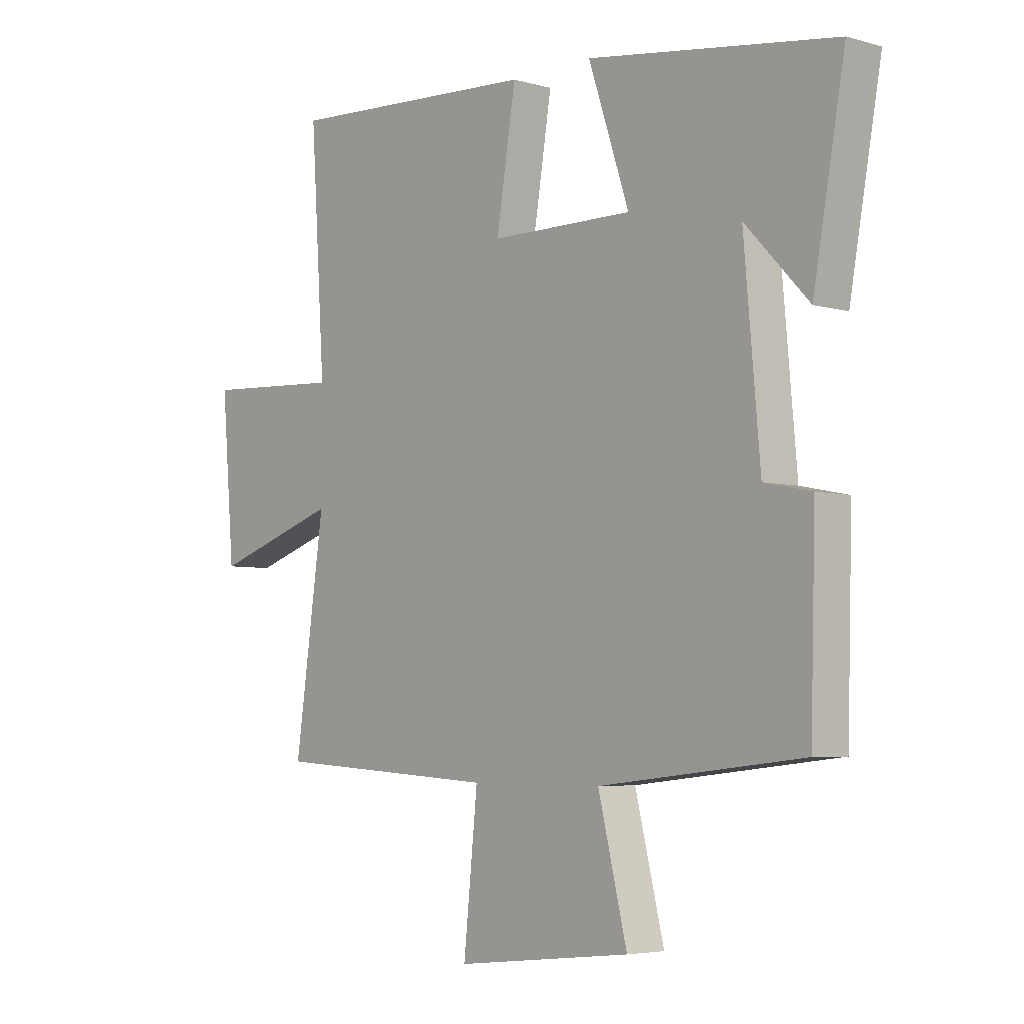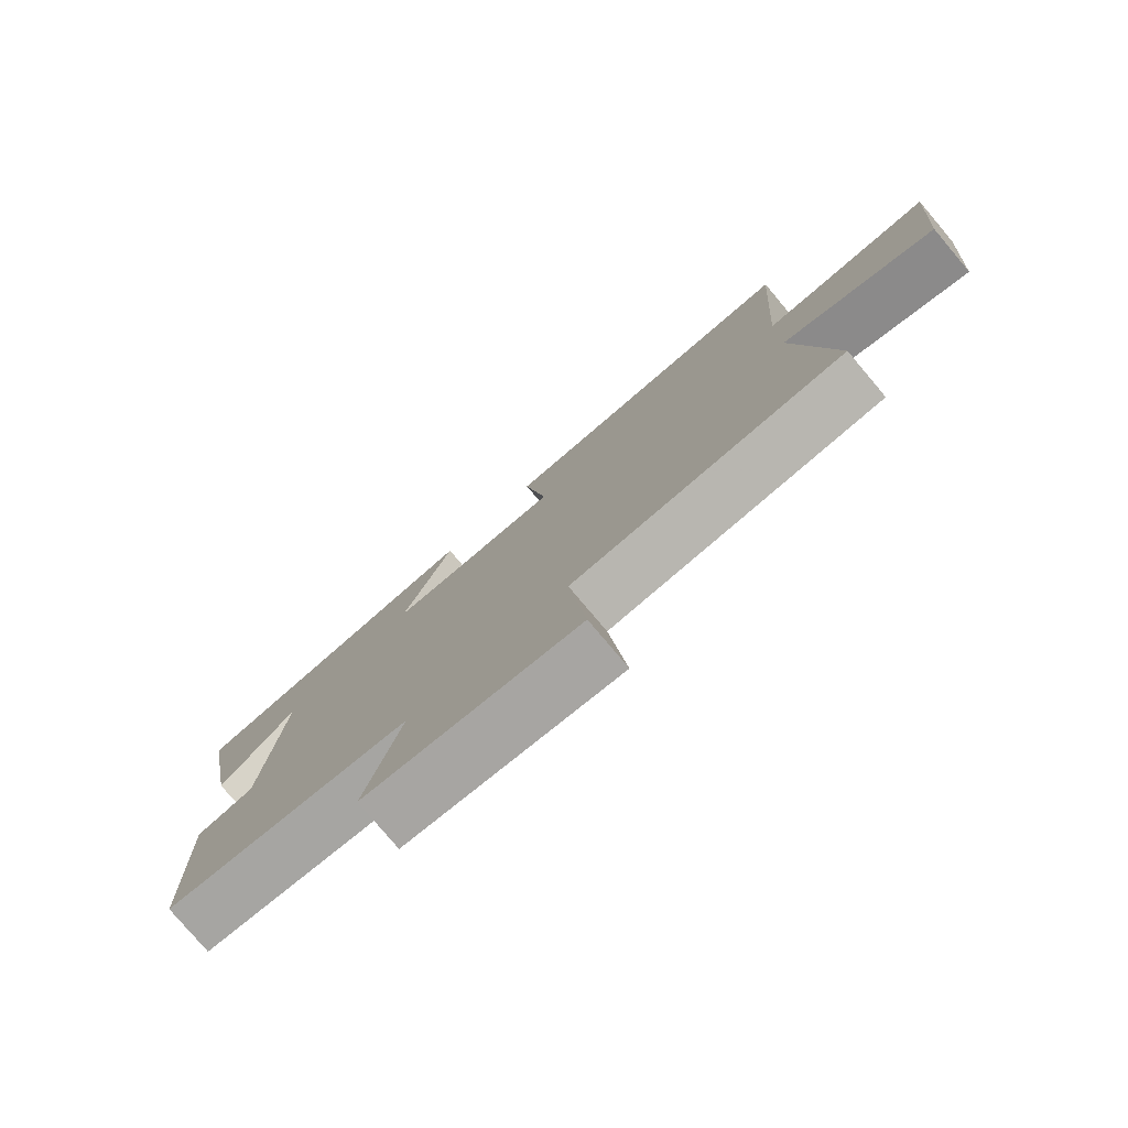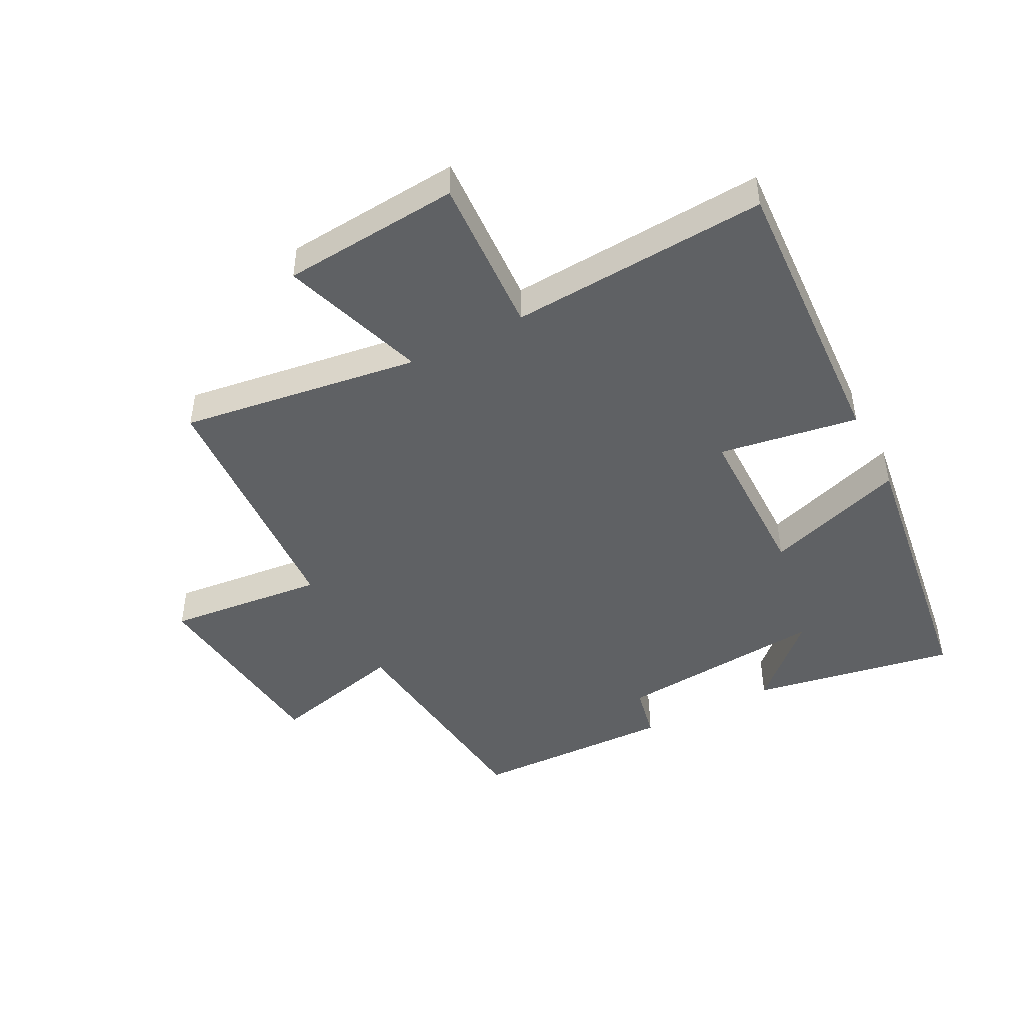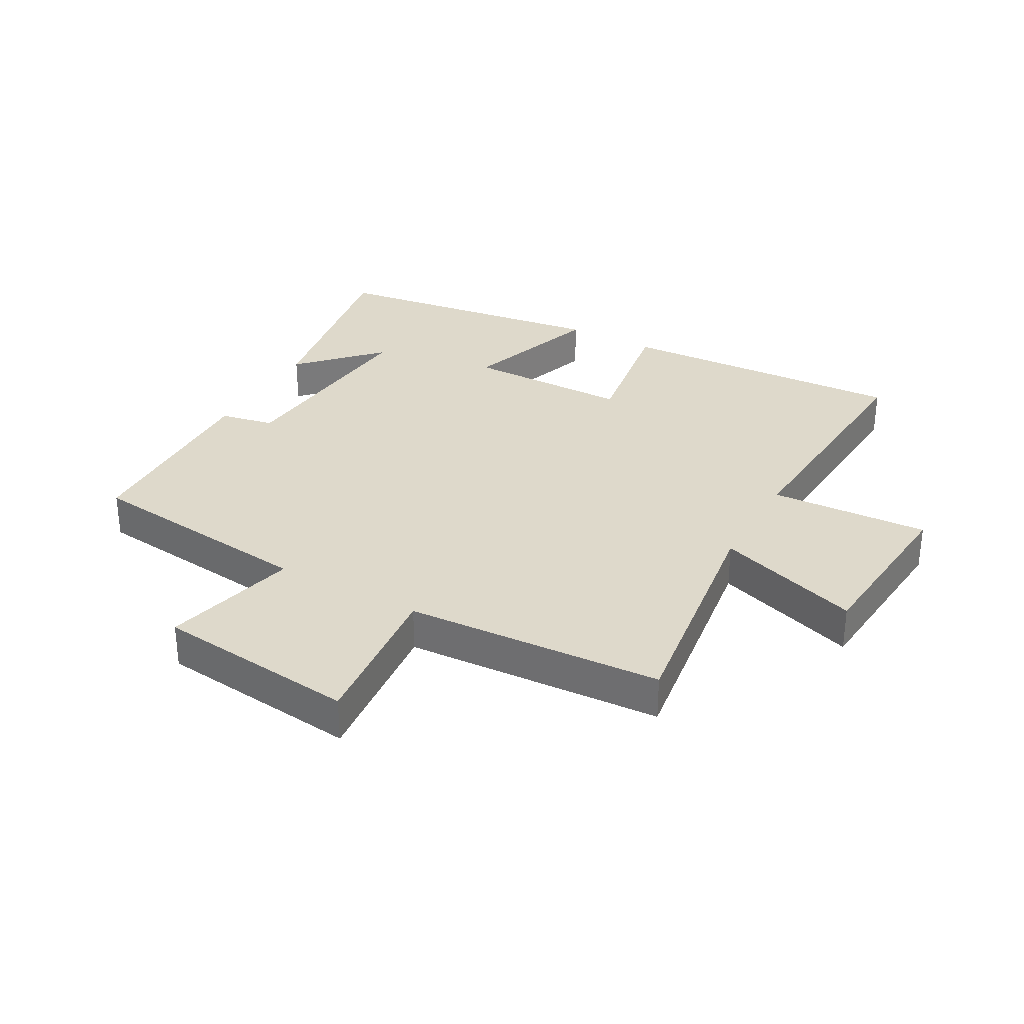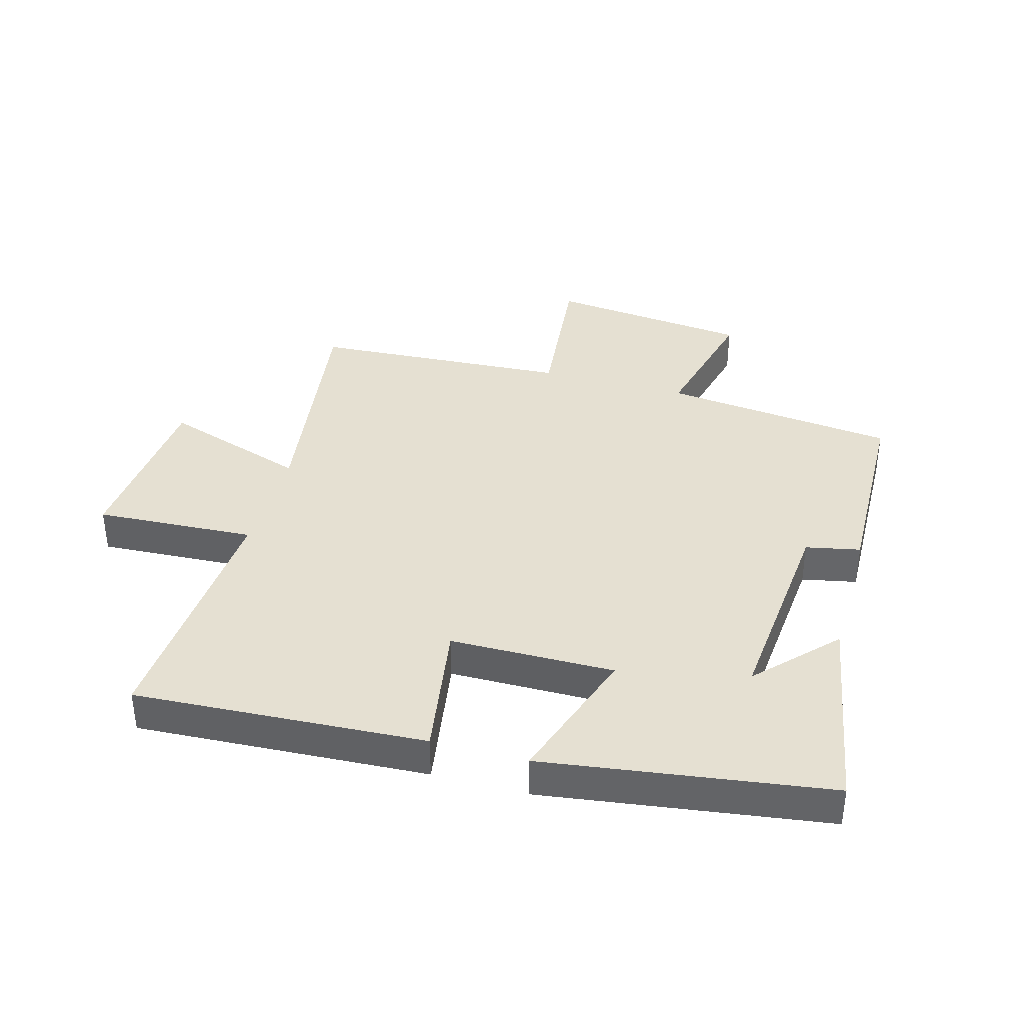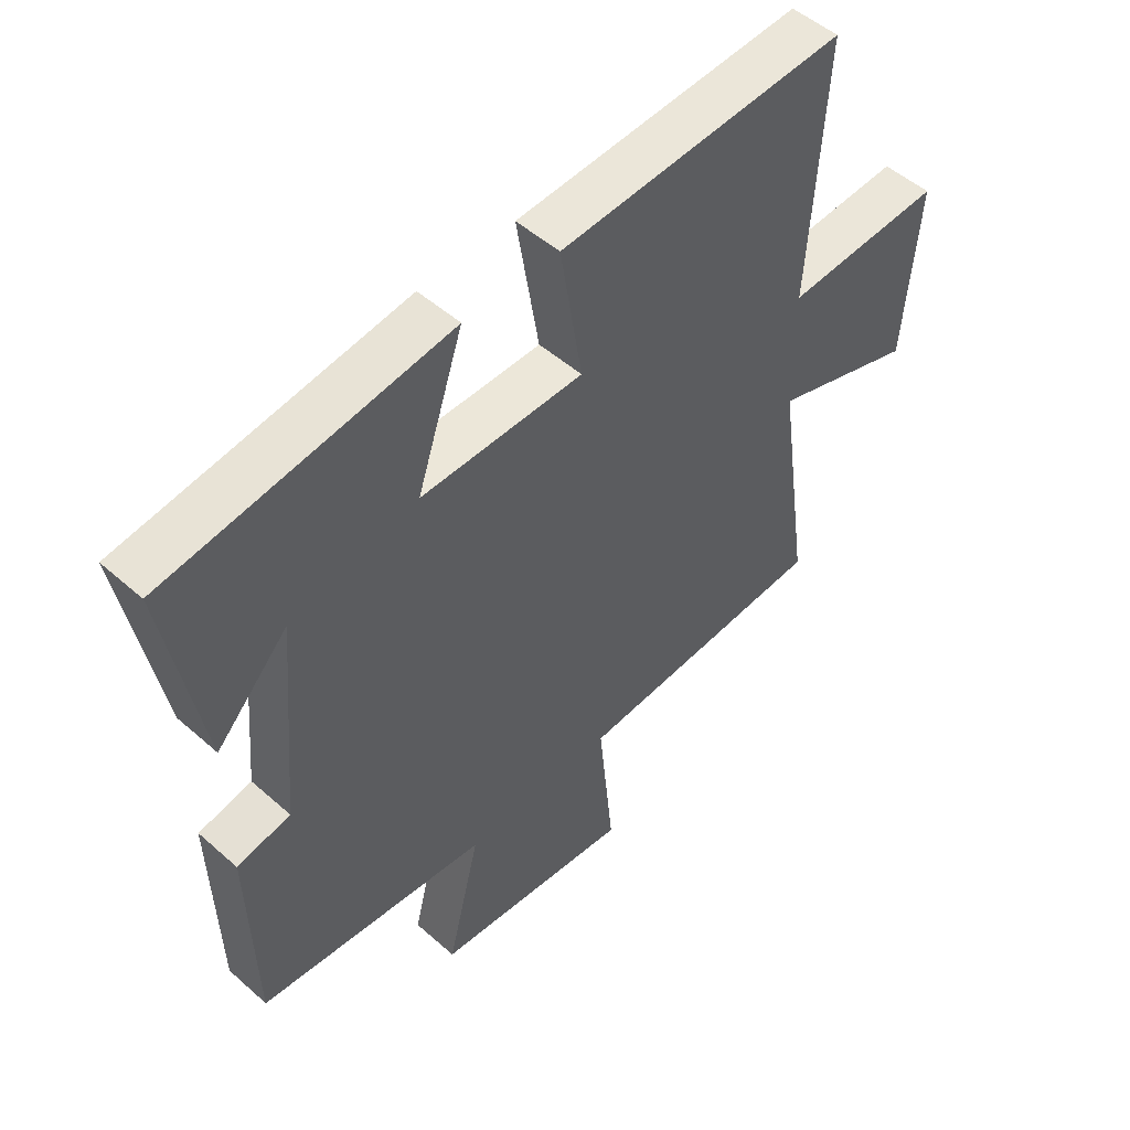
<metadata>
{"format":"obj","ext":"obj","renderer":"f3d","projection":"perspective","resolution":1024,"background":"white","views":[{"elev":-4.8,"azim":48.0,"up":"+Z"},{"elev":-78.8,"azim":-139.8,"up":"+Z"},{"elev":-46.0,"azim":-62.5,"up":"+Y"},{"elev":31.8,"azim":-150.8,"up":"+Y"},{"elev":37.8,"azim":15.6,"up":"+Y"},{"elev":50.5,"azim":134.0,"up":"+Z"}]}
</metadata>
<code>
v -0.555 0.07 -0.475
v -0.5 0.07 -0.087
v -0.735 0.07 -0.165
v -0.759 0.07 0.123
v -0.5 0.07 0.109
v -0.527 0.07 0.526
v -0.056 0.07 0.5
v -0.092 0.07 0.275
v 0.174 0.07 0.273
v 0.098 0.07 0.5
v 0.559 0.07 0.435
v 0.5 0.07 0.105
v 0.382 0.07 0.229
v 0.412 0.07 -0.111
v 0.5 0.07 -0.129
v 0.491 0.07 -0.457
v 0.112 0.07 -0.5
v 0.166 0.07 -0.72
v -0.162 0.07 -0.756
v -0.136 0.07 -0.5
v -0.555 0 -0.475
v -0.5 0 -0.087
v -0.735 0 -0.165
v -0.759 0 0.123
v -0.5 0 0.109
v -0.527 0 0.526
v -0.056 0 0.5
v -0.092 0 0.275
v 0.174 0 0.273
v 0.098 0 0.5
v 0.559 0 0.435
v 0.5 0 0.105
v 0.382 0 0.229
v 0.412 0 -0.111
v 0.5 0 -0.129
v 0.491 0 -0.457
v 0.112 0 -0.5
v 0.166 0 -0.72
v -0.162 0 -0.756
v -0.136 0 -0.5
f 17 18 19 20
f 17 20 1 2
f 14 15 16 17
f 13 14 17 2
f 11 12 13
f 9 10 11 13
f 8 9 13 2
f 5 6 7 8
f 5 8 2 3
f 3 4 5
f 40 39 38 37
f 22 21 40 37
f 37 36 35 34
f 22 37 34 33
f 33 32 31
f 33 31 30 29
f 22 33 29 28
f 28 27 26 25
f 23 22 28 25
f 25 24 23
f 1 21 22 2
f 2 22 23 3
f 3 23 24 4
f 4 24 25 5
f 5 25 26 6
f 6 26 27 7
f 7 27 28 8
f 8 28 29 9
f 9 29 30 10
f 10 30 31 11
f 11 31 32 12
f 12 32 33 13
f 13 33 34 14
f 14 34 35 15
f 15 35 36 16
f 16 36 37 17
f 17 37 38 18
f 18 38 39 19
f 19 39 40 20
f 20 40 21 1

</code>
